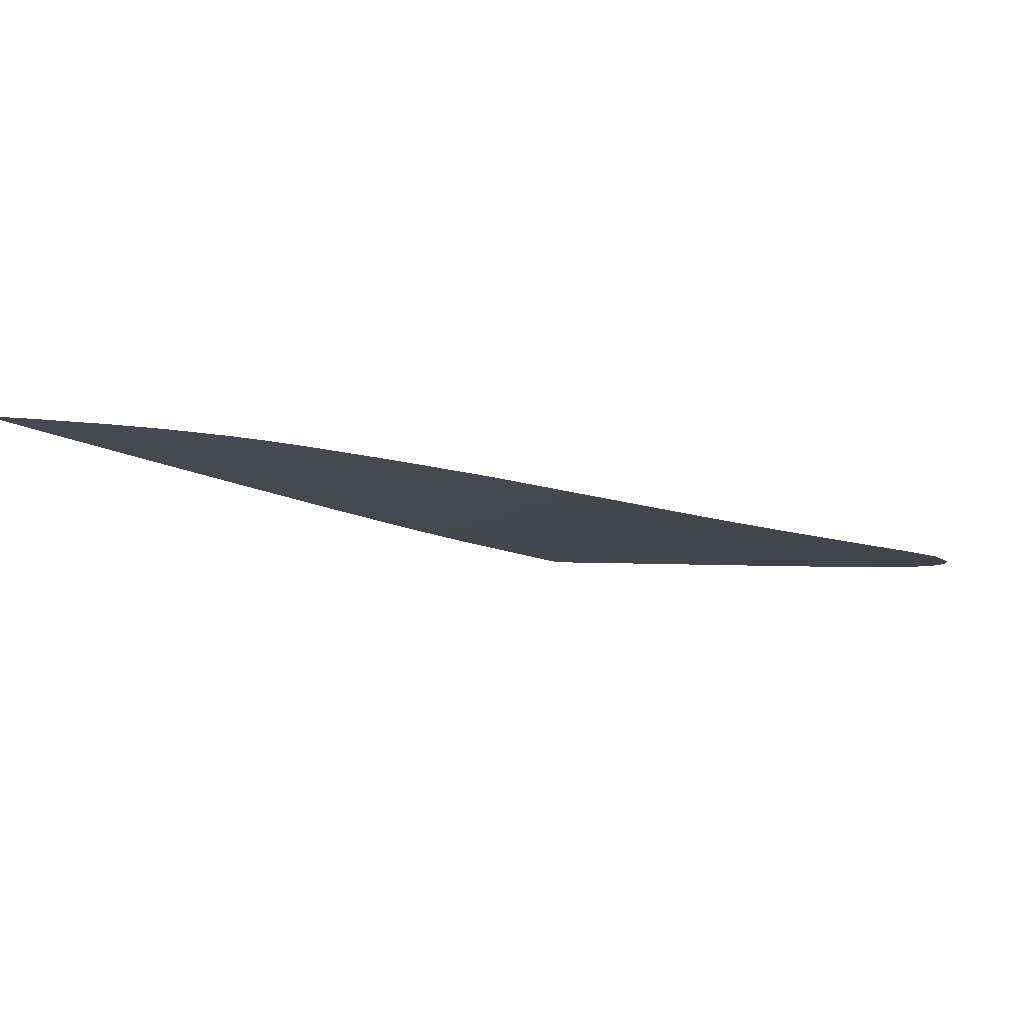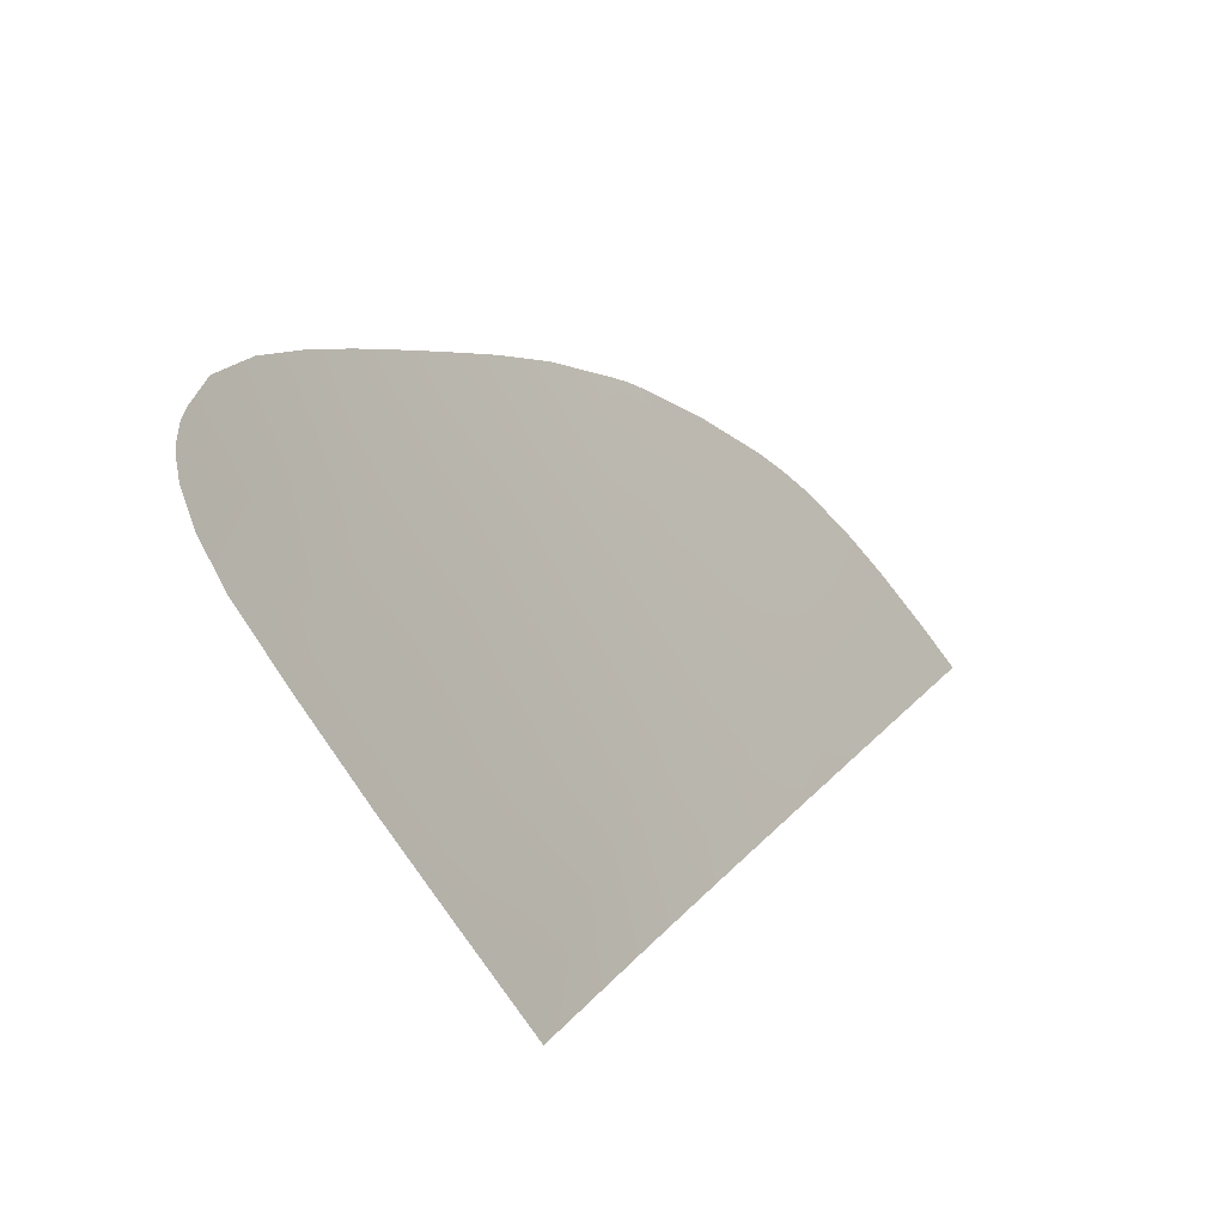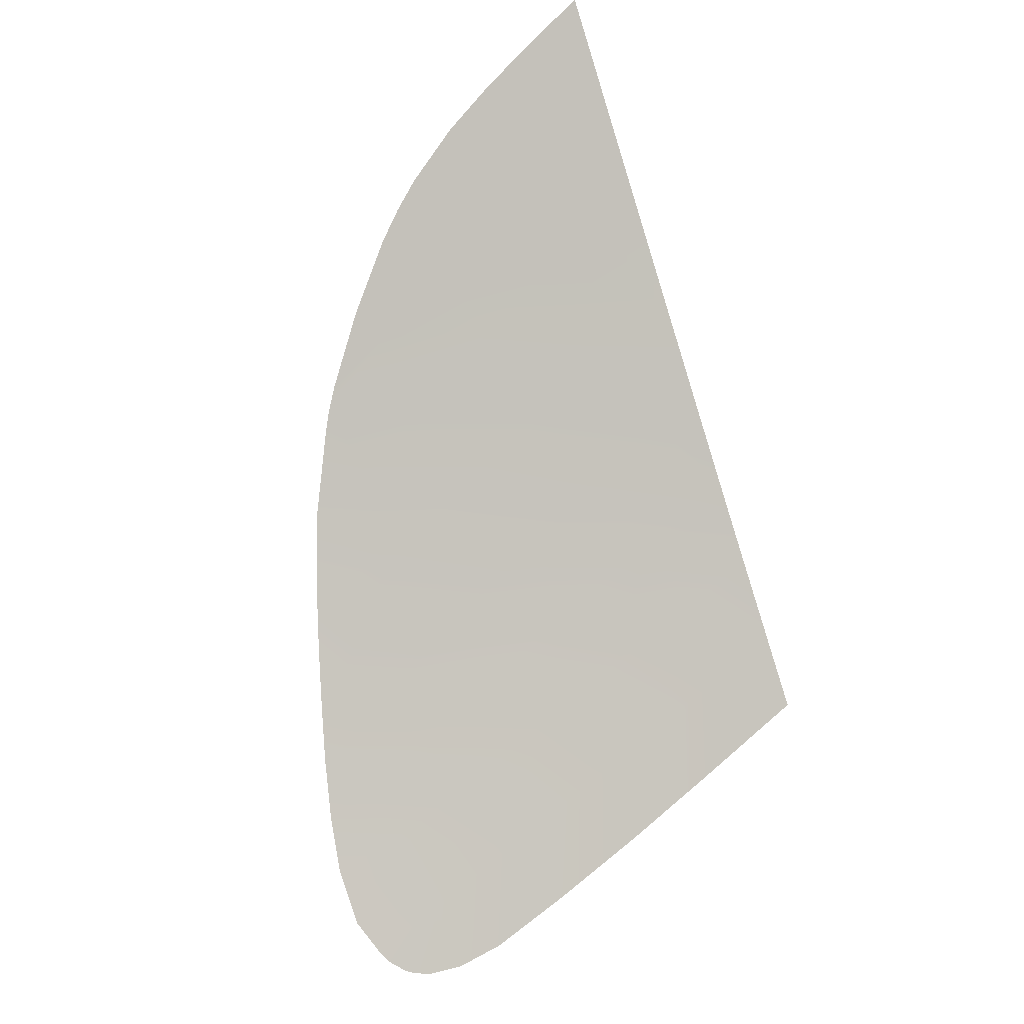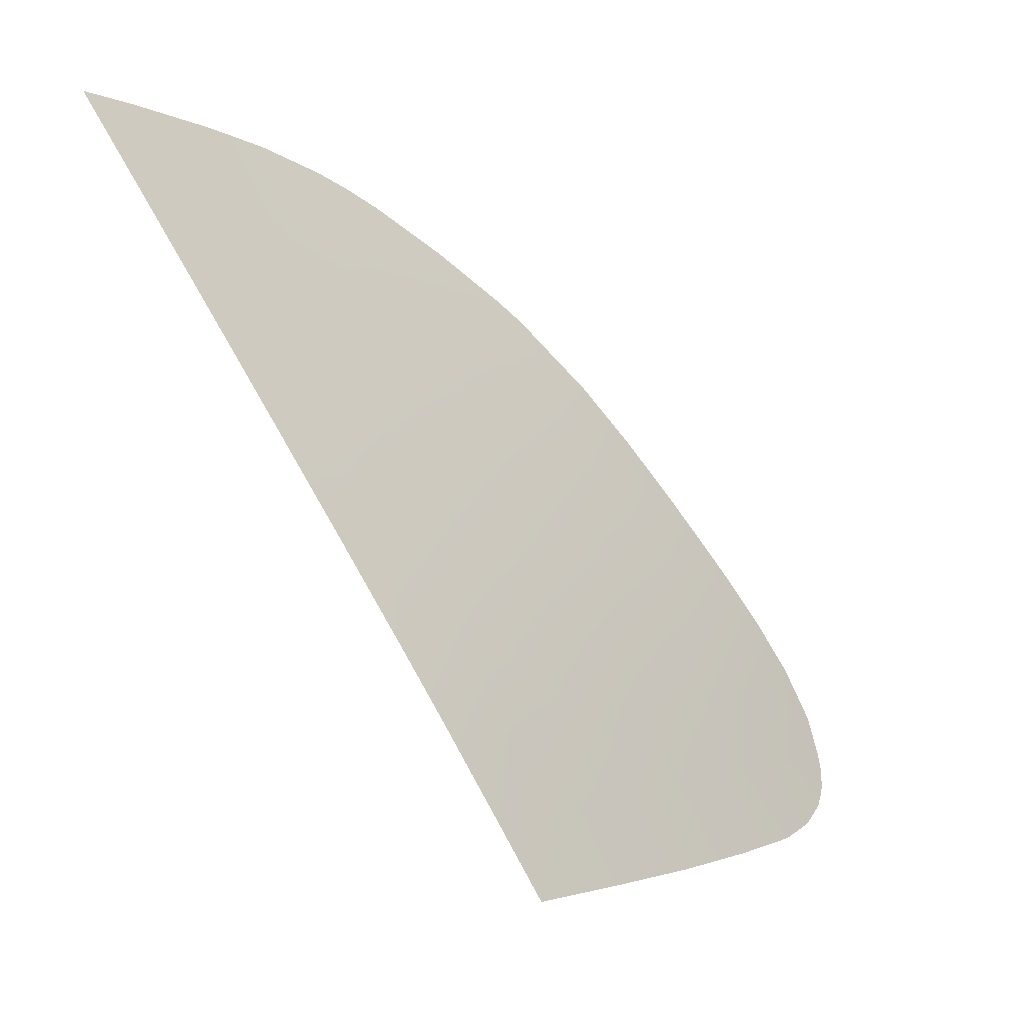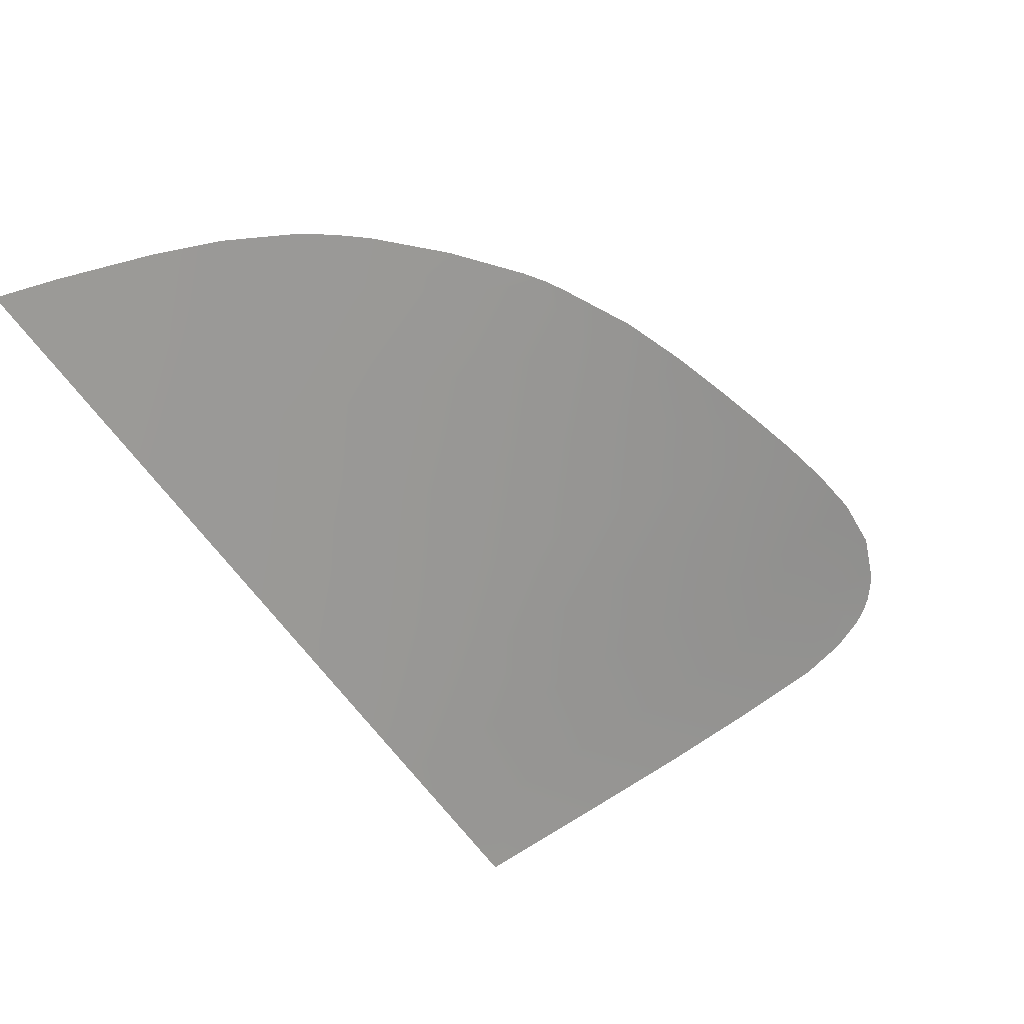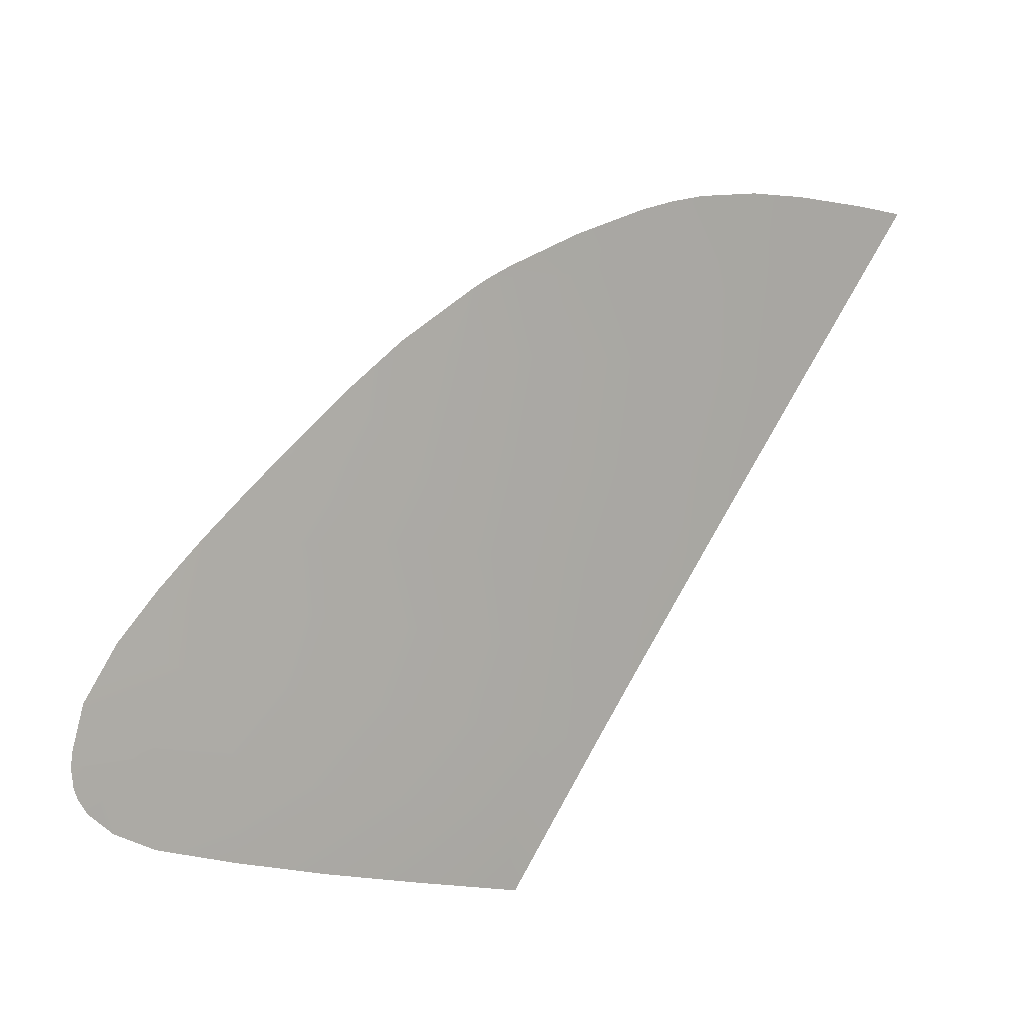
<metadata>
{"format":"obj","ext":"obj","renderer":"f3d","projection":"perspective","resolution":1024,"background":"white","views":[{"elev":8.8,"azim":-155.9,"up":"+Z"},{"elev":-57.6,"azim":-57.1,"up":"+Y"},{"elev":76.9,"azim":-42.8,"up":"+Z"},{"elev":-2.9,"azim":132.0,"up":"+Y"},{"elev":43.4,"azim":148.1,"up":"+Y"},{"elev":-11.4,"azim":-37.1,"up":"+Y"}]}
</metadata>
<code>
v  -137.6 99.84 -84.03
v  -137.7 93.03 -86.46
v  -142.6 99.55 -84.12
v  -142.9 92.86 -86.48
v  -143.2 86.54 -88.7
v  -140.1 86.53 -88.75
v  -137.8 91.6 -86.97
v  -142.1 105.9 -81.87
v  -137.4 106.2 -81.76
v  -155.2 98.1 -84.62
v  -156.1 92.2 -86.61
v  -161.4 97.38 -84.87
v  -164.4 91.78 -86.67
v  -163.9 86.17 -88.46
v  -156.4 86.42 -88.53
v  -170.3 85.43 -88.55
v  -170.5 88.91 -87.49
v  -165.6 97.45 -84.86
v  -168.7 94.09 -85.92
v  -160.4 101.8 -83.36
v  -154.4 103.1 -82.89
v  -148.5 99.07 -84.28
v  -149 92.58 -86.54
v  -149.3 86.5 -88.62
v  -148 105.6 -81.95
v  -131.9 106.5 -81.68
v  -132.1 111.3 -79.94
v  -130.9 106.5 -81.68
v  -128.6 111.5 -79.9
v  -156.7 76.58 -91.71
v  -149.9 76.14 -92.09
v  -156.9 71.39 -93.31
v  -150.2 70.95 -93.76
v  -147.4 70.76 -93.94
v  -149.4 66.44 -95.29
v  -150.4 66.48 -95.23
v  -170.8 77.48 -90.92
v  -163.9 77.03 -91.31
v  -170.9 72.39 -92.4
v  -164 71.89 -92.85
v  -164 67.05 -94.35
v  -157.1 66.73 -94.8
v  -180.6 78.98 -90.12
v  -176.3 78 -90.56
v  -182 75.65 -90.95
v  -177.4 72.88 -91.97
v  -176 68.07 -93.45
v  -170.6 67.52 -93.88
v  -142.7 80.94 -90.66
v  -143.5 80.97 -90.63
v  -149.6 81.2 -90.41
v  -156.5 81.42 -90.16
v  -163.9 81.61 -89.9
v  -170.5 81.72 -89.67
v  -174.5 84.95 -88.6
v  -175.4 81.85 -89.49
v  -178.6 82.06 -89.34
v  -174.2 87.68 -87.8
v  -137.4 110.9 -80.08
v  -141.4 110.3 -80.27
v  -145.7 109.4 -80.62
v  -150 107.7 -81.21
v  -147.9 108.6 -80.89
v  -154.6 105.4 -82.07
v  -159.1 102.8 -83.02
v  -161.5 101 -83.67
v  -171.7 90.63 -86.96
v  -176.3 85.04 -88.53
v  -182.2 73.14 -91.64
v  -182.2 72.26 -91.89
v  -181.8 71.15 -92.23
v  -181.4 70.59 -92.41
v  -180.7 69.85 -92.67
v  -178.8 68.83 -93.07
v  -133.9 99.99 -84.01
v  -137.1 93.05 -86.46
v  -131.9 104.4 -82.43
v  -145 75.82 -92.35
v  -143.6 78.96 -91.32
g M720_38SG_L_DTaSI_M720_38SG_L
f 1 2 3
f 3 2 4
f 5 4 6
f 2 7 4
f 4 7 6
f 3 8 1
f 1 8 9
f 10 11 12
f 12 11 13
f 14 13 15
f 15 13 11
f 16 17 14
f 14 17 13
f 12 13 18
f 18 13 19
f 12 20 10
f 10 20 21
f 3 4 22
f 22 4 23
f 24 23 5
f 5 23 4
f 15 11 24
f 24 11 23
f 22 23 10
f 10 23 11
f 22 25 3
f 3 25 8
f 10 21 22
f 22 21 25
f 26 27 28
f 28 27 29
f 30 31 32
f 32 31 33
f 34 35 33
f 33 35 36
f 37 38 39
f 39 38 40
f 32 40 30
f 30 40 38
f 40 32 41
f 41 32 42
f 43 44 45
f 45 44 46
f 37 39 44
f 44 39 46
f 46 39 47
f 47 39 48
f 6 49 5
f 5 49 50
f 24 51 15
f 15 51 52
f 5 50 24
f 24 50 51
f 52 51 30
f 30 51 31
f 14 53 16
f 16 53 54
f 15 52 14
f 14 52 53
f 30 38 52
f 52 38 53
f 54 53 37
f 37 53 38
f 16 54 55
f 55 54 56
f 44 56 37
f 37 56 54
f 43 57 44
f 44 57 56
f 55 58 16
f 16 58 17
f 27 26 59
f 59 26 9
f 59 9 60
f 60 9 8
f 60 8 61
f 61 8 25
f 62 63 25
f 25 63 61
f 64 62 21
f 21 62 25
f 64 21 65
f 65 21 20
f 18 66 12
f 12 66 20
f 67 19 17
f 17 19 13
f 67 17 58
f 68 58 55
f 57 68 56
f 56 68 55
f 45 46 69
f 69 46 70
f 70 46 71
f 72 71 46
f 72 46 73
f 46 74 73
f 46 47 74
f 41 48 40
f 40 48 39
f 36 42 33
f 33 42 32
f 75 76 1
f 1 76 2
f 76 7 2
f 1 9 75
f 75 9 77
f 77 9 26
f 28 77 26
f 78 34 31
f 31 34 33
f 49 79 50
f 31 51 78
f 78 51 79
f 79 51 50

</code>
